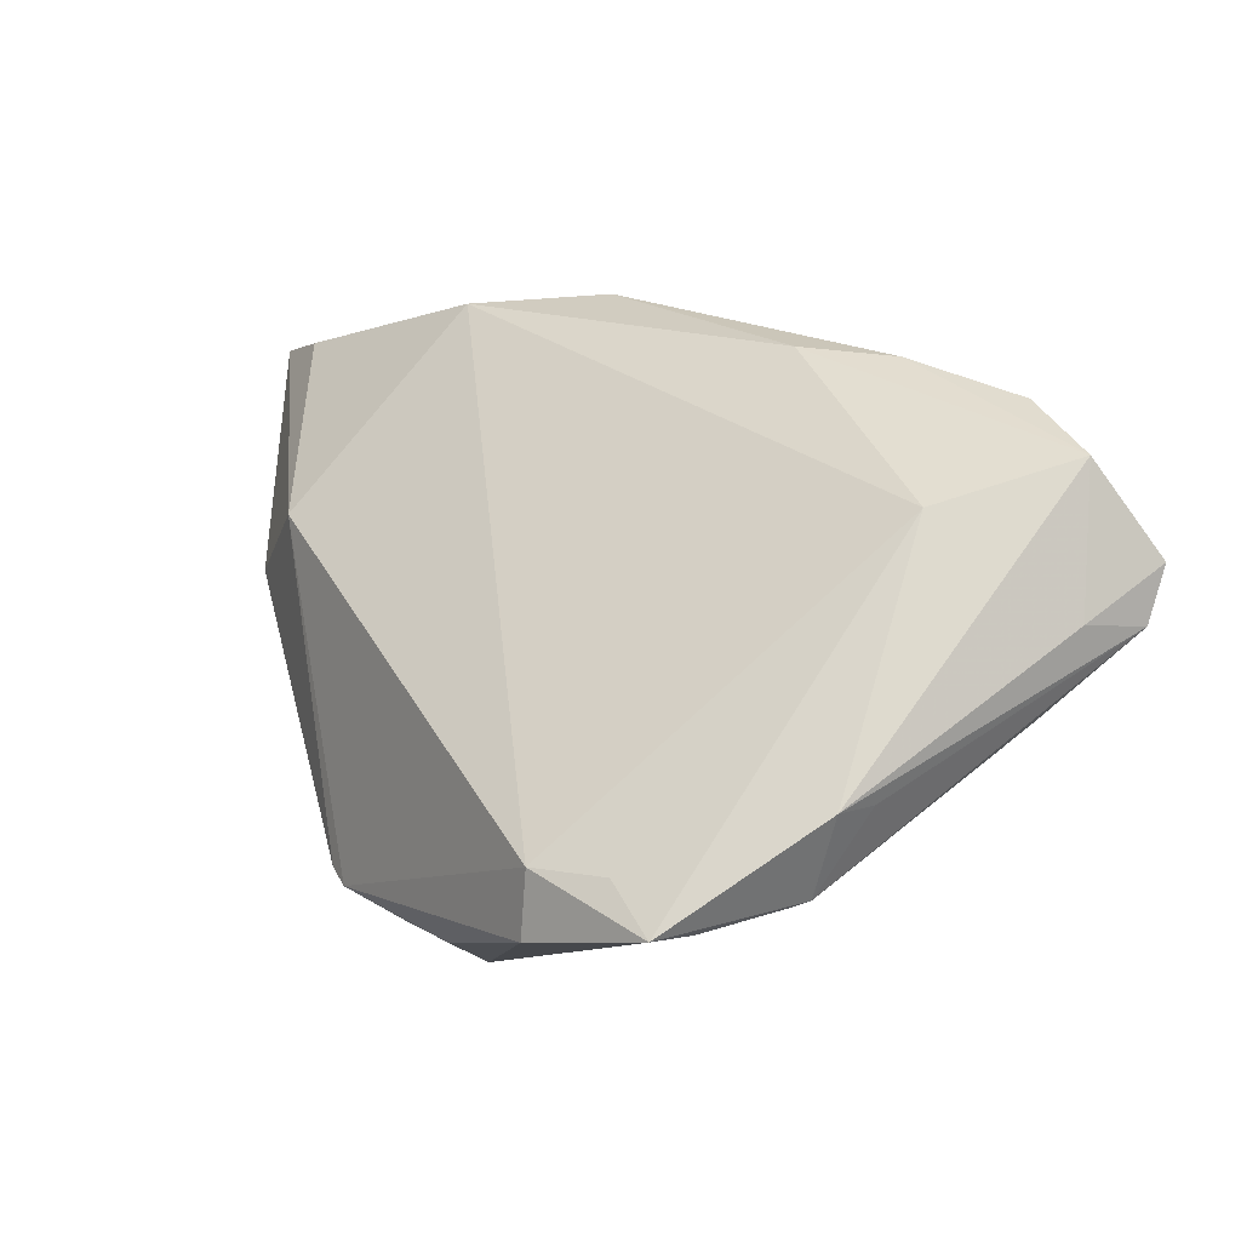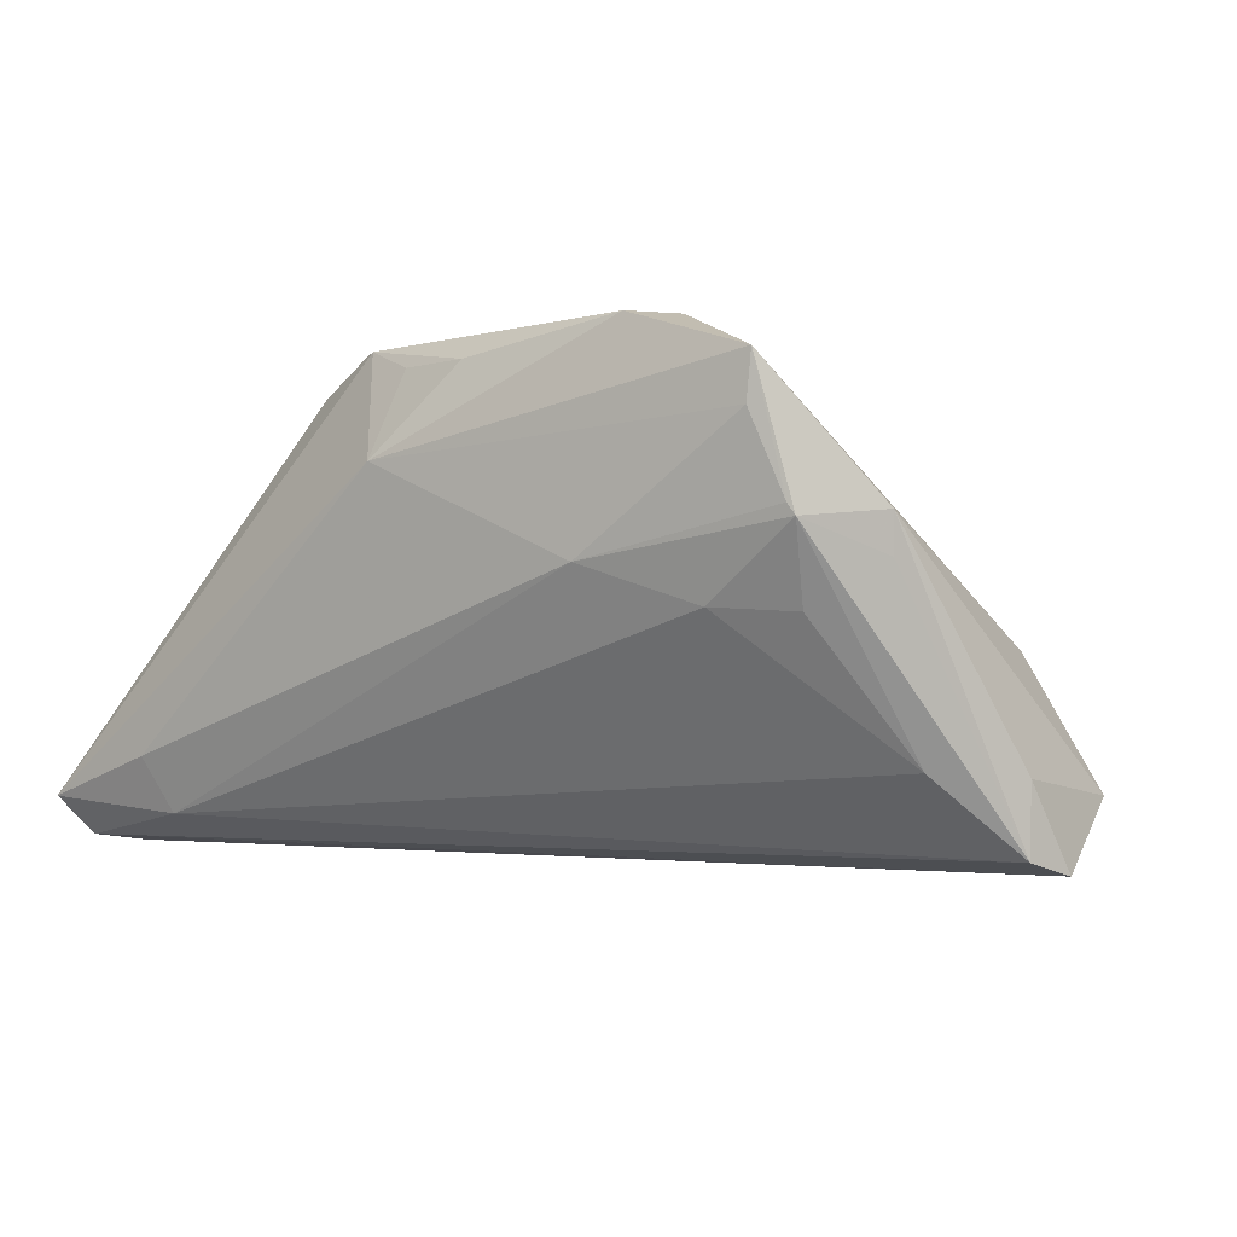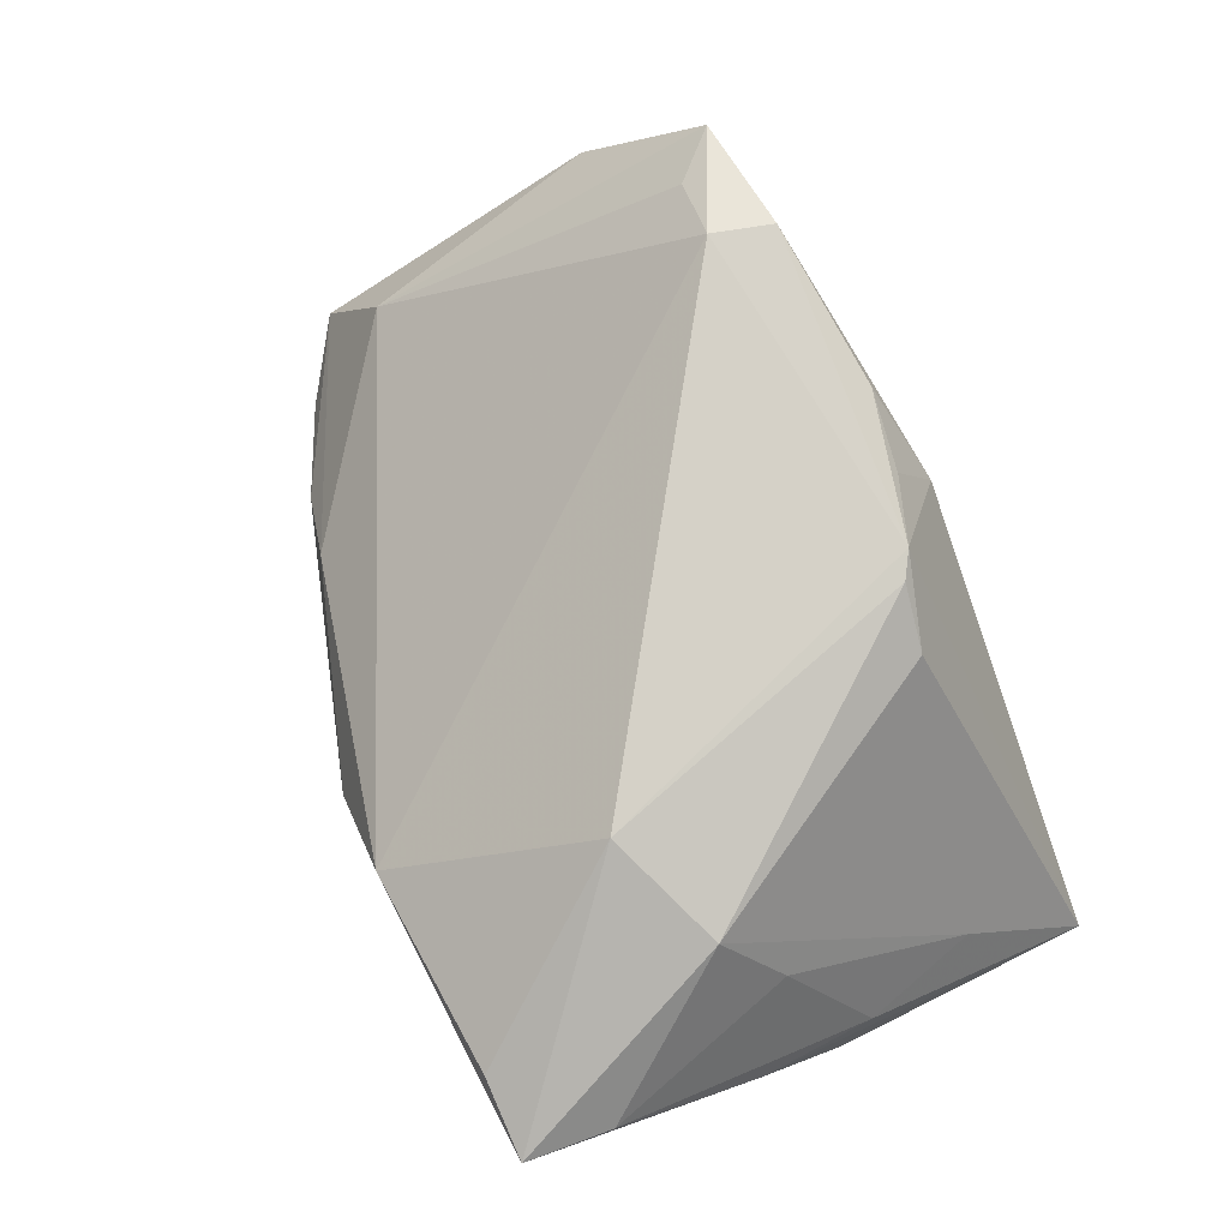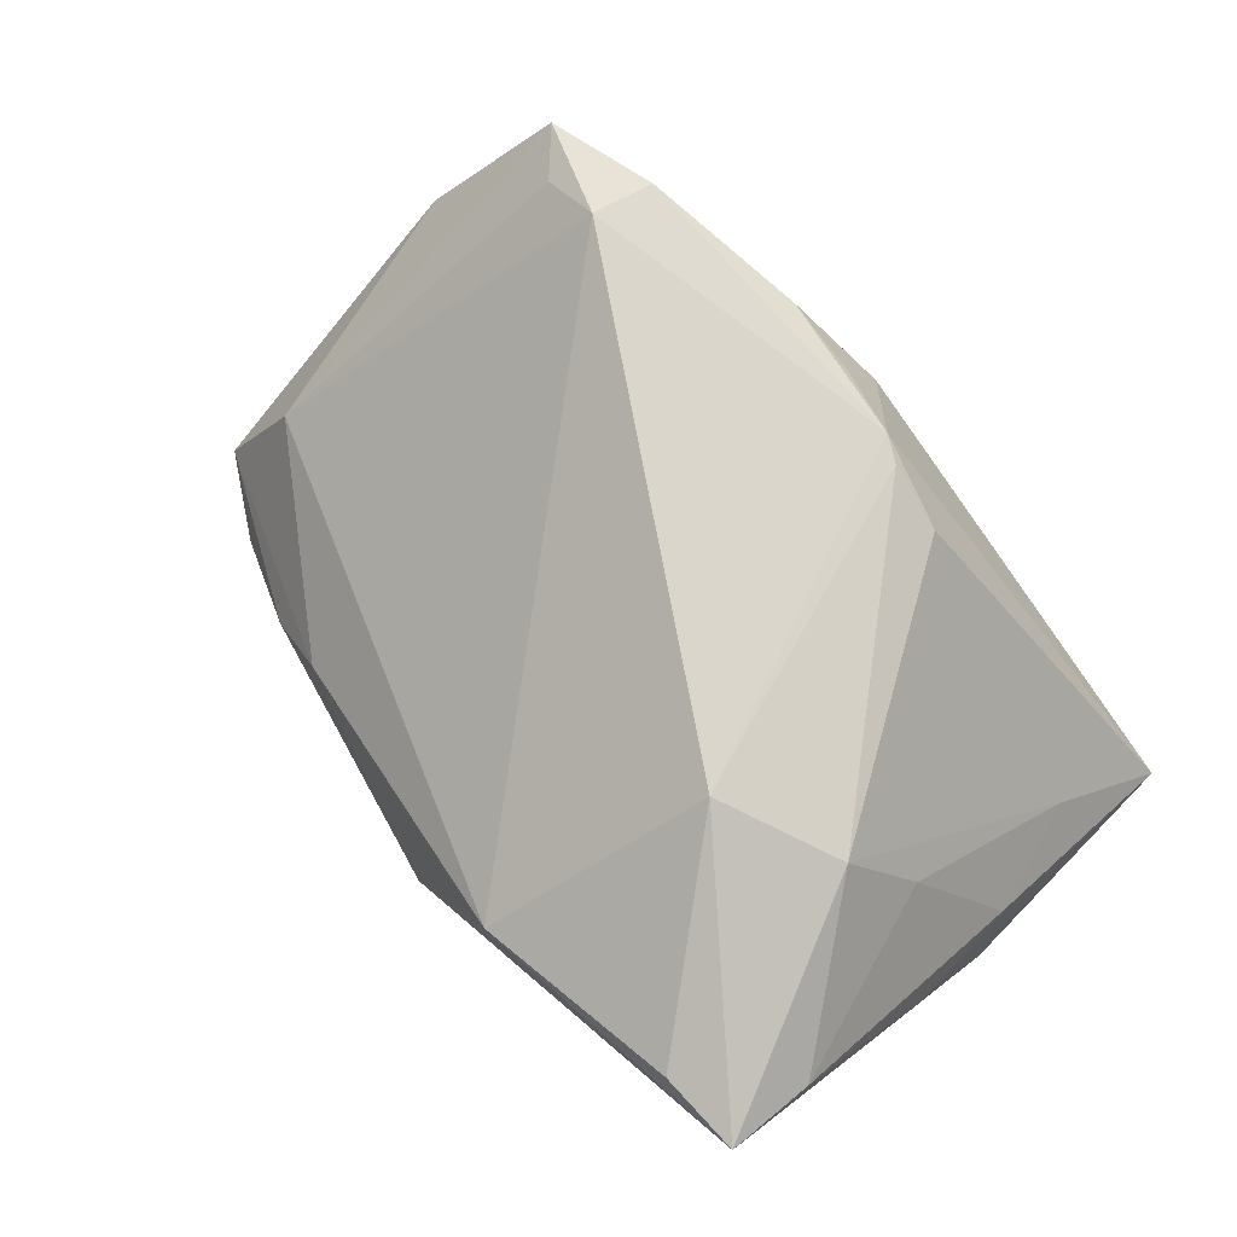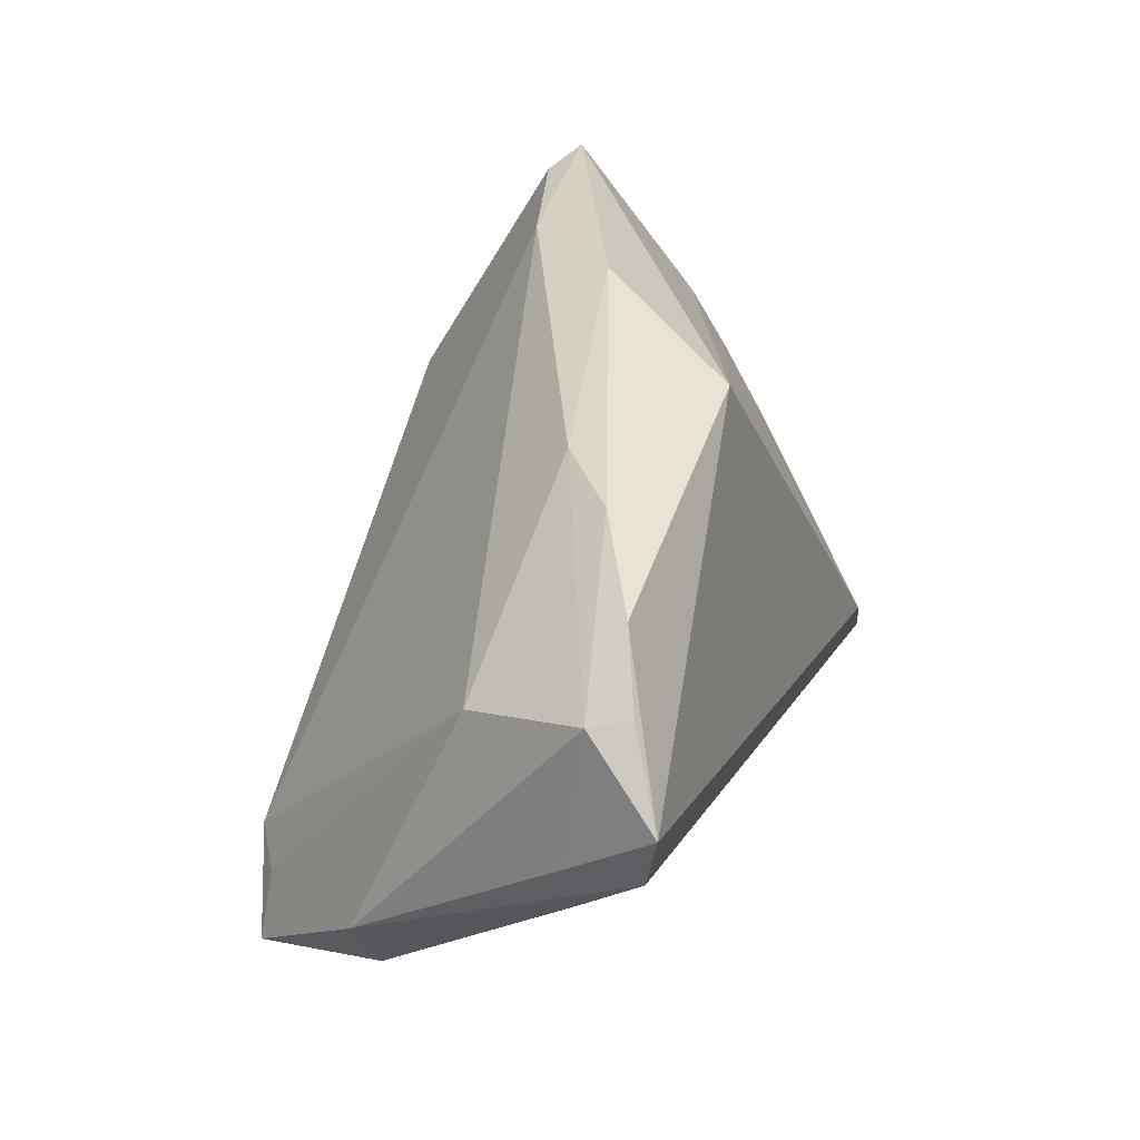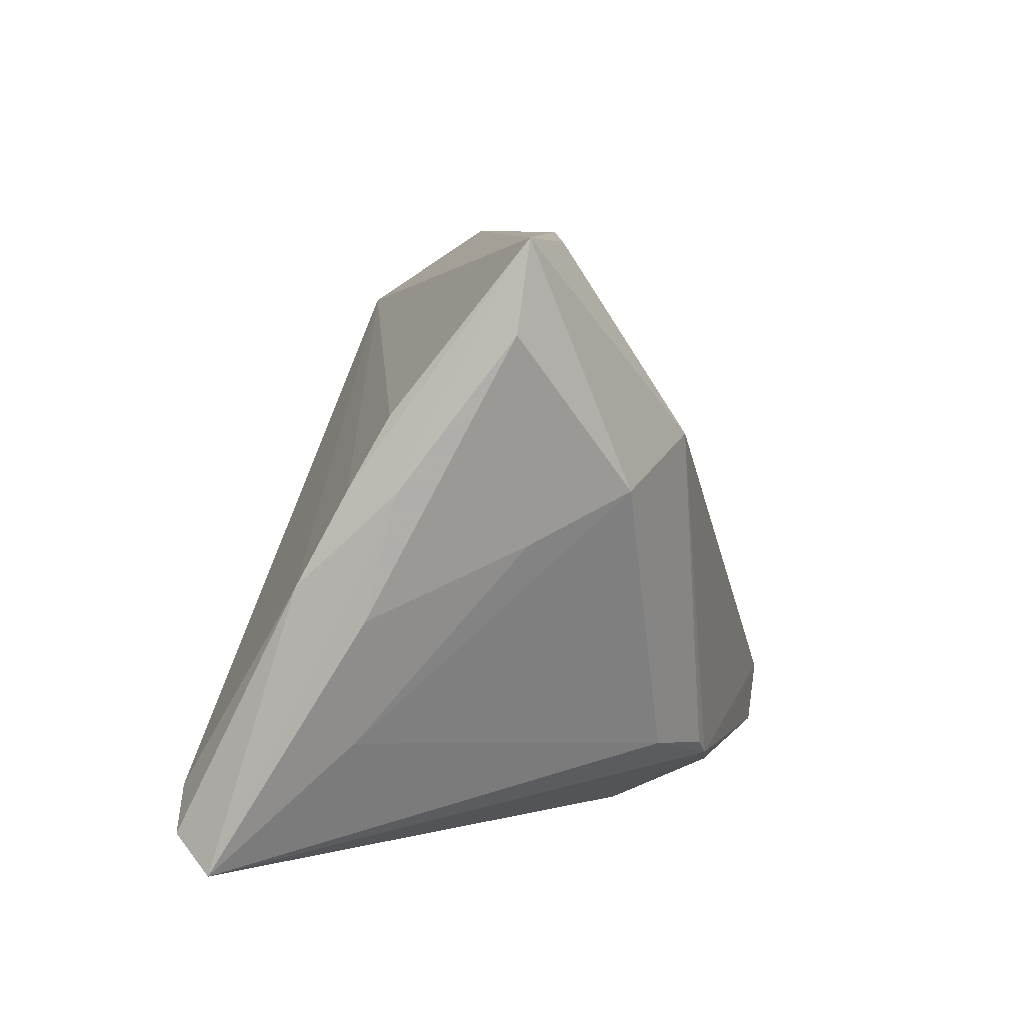
<metadata>
{"format":"obj","ext":"obj","renderer":"f3d","projection":"perspective","resolution":1024,"background":"white","views":[{"elev":-1.0,"azim":58.4,"up":"+Y"},{"elev":-3.8,"azim":40.1,"up":"+Z"},{"elev":79.5,"azim":-114.4,"up":"+Z"},{"elev":73.7,"azim":-134.1,"up":"+Z"},{"elev":29.7,"azim":109.2,"up":"+Y"},{"elev":5.1,"azim":-74.5,"up":"+Y"}]}
</metadata>
<code>
v 0.05283 0.0182 -0.02326
v 0.03666 -0.02239 -0.001341
v 0.03978 -0.02049 0.02358
v -0.03384 -0.02894 -0.0217
v -0.04803 0.02722 0.0152
v 0.05325 -0.01448 0.007656
v 0.03218 -0.01982 0.02812
v -0.03761 0.03726 0.01757
v 0.04425 -0.02568 0.0172
v 0.04684 0.02521 -0.02059
v -0.04125 0.004296 0.01458
v 0.02419 -0.02767 0.003386
v 0.05124 -0.006462 -0.01731
v -0.03569 -0.03219 -0.01527
v 0.001076 -0.02752 0.0251
v 0.00562 0.03159 -0.01883
v -0.02155 0.01575 0.02812
v 0.04781 -0.02277 0.006678
v -0.04487 -0.02364 -0.02487
v -0.0454 -0.01775 -0.004109
v 0.0006617 -0.03262 0.01482
v -0.04936 -0.003591 -0.001403
v -0.01007 -0.02266 0.02796
v -0.01729 -0.02161 0.0243
v 0.0471 -0.02326 0.007964
v -0.002016 0.04022 -0.002217
v 0.04509 -0.02595 0.02269
v 0.05847 0.008826 -0.02754
v 0.05012 0.01377 -0.004633
v -0.05089 0.0002645 -0.008692
v -0.01284 0.03952 0.01023
v -0.03555 0.01005 0.02478
v 0.03032 -0.02707 0.02761
v 0.02582 0.03173 -0.007178
v -0.04725 0.03741 0.01643
v -0.04859 -0.02838 -0.02417
v 0.0567 0.01889 -0.01957
v 0.05744 0.002679 -0.02605
v -0.007015 -0.02449 0.02812
v -0.04997 0.01038 0.002432
v 0.01071 -0.02911 0.02478
v 0.03452 0.03022 -0.01426
v -0.04987 0.01067 -0.003115
v 0.05766 0.002695 -0.01782
v -0.05018 -0.03262 -0.01973
v 0.04563 -0.01865 -0.002003
v 0.05281 -0.01385 0.003129
v -0.04837 0.01863 0.001192
f 38 36 28
f 7 17 39
f 28 16 10
f 35 16 48
f 48 43 35
f 16 43 48
f 28 36 19
f 19 16 28
f 45 14 21
f 21 39 45
f 14 45 4
f 36 38 4
f 4 45 36
f 21 14 12
f 14 4 12
f 32 17 35
f 5 32 35
f 31 29 34
f 31 17 7
f 7 29 31
f 34 29 37
f 34 37 42
f 42 37 10
f 42 10 16
f 30 43 16
f 16 19 30
f 30 19 36
f 36 45 30
f 38 18 13
f 13 4 38
f 15 39 21
f 7 39 33
f 33 27 7
f 21 27 33
f 3 29 7
f 7 27 3
f 3 27 29
f 9 27 21
f 21 12 9
f 18 12 2
f 2 12 4
f 4 13 2
f 24 45 39
f 22 45 20
f 45 24 20
f 20 24 32
f 11 5 22
f 32 5 11
f 22 20 11
f 11 20 32
f 26 31 34
f 34 42 26
f 35 31 26
f 26 16 35
f 26 42 16
f 35 17 8
f 8 31 35
f 17 31 8
f 28 10 1
f 1 37 28
f 10 37 1
f 28 37 44
f 44 38 28
f 29 27 6
f 6 37 29
f 6 44 37
f 6 27 18
f 38 44 6
f 40 45 22
f 40 30 45
f 22 5 40
f 40 5 35
f 35 43 40
f 43 30 40
f 39 15 41
f 41 33 39
f 41 15 21
f 21 33 41
f 25 12 18
f 25 9 12
f 18 27 25
f 27 9 25
f 46 13 18
f 18 2 46
f 46 2 13
f 23 24 39
f 32 24 23
f 23 39 17
f 17 32 23
f 47 18 38
f 38 6 47
f 47 6 18

</code>
